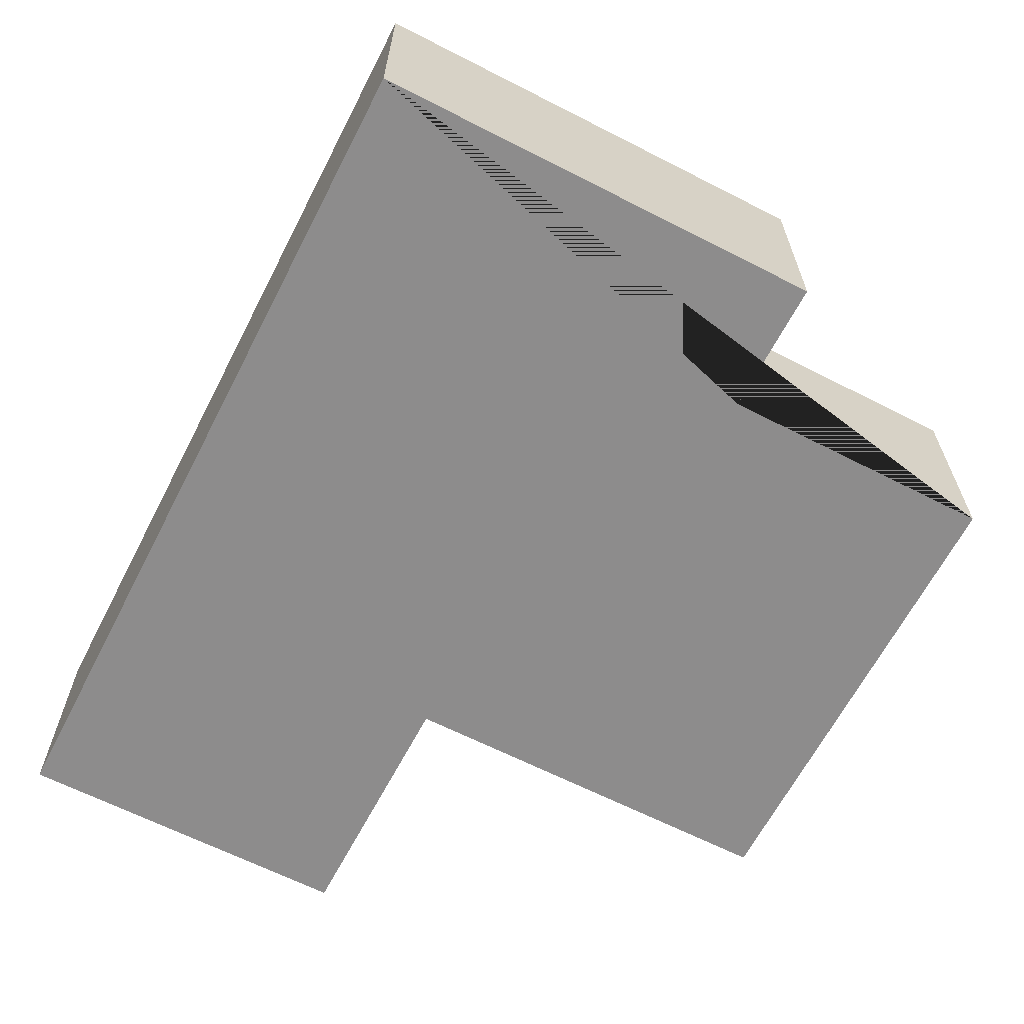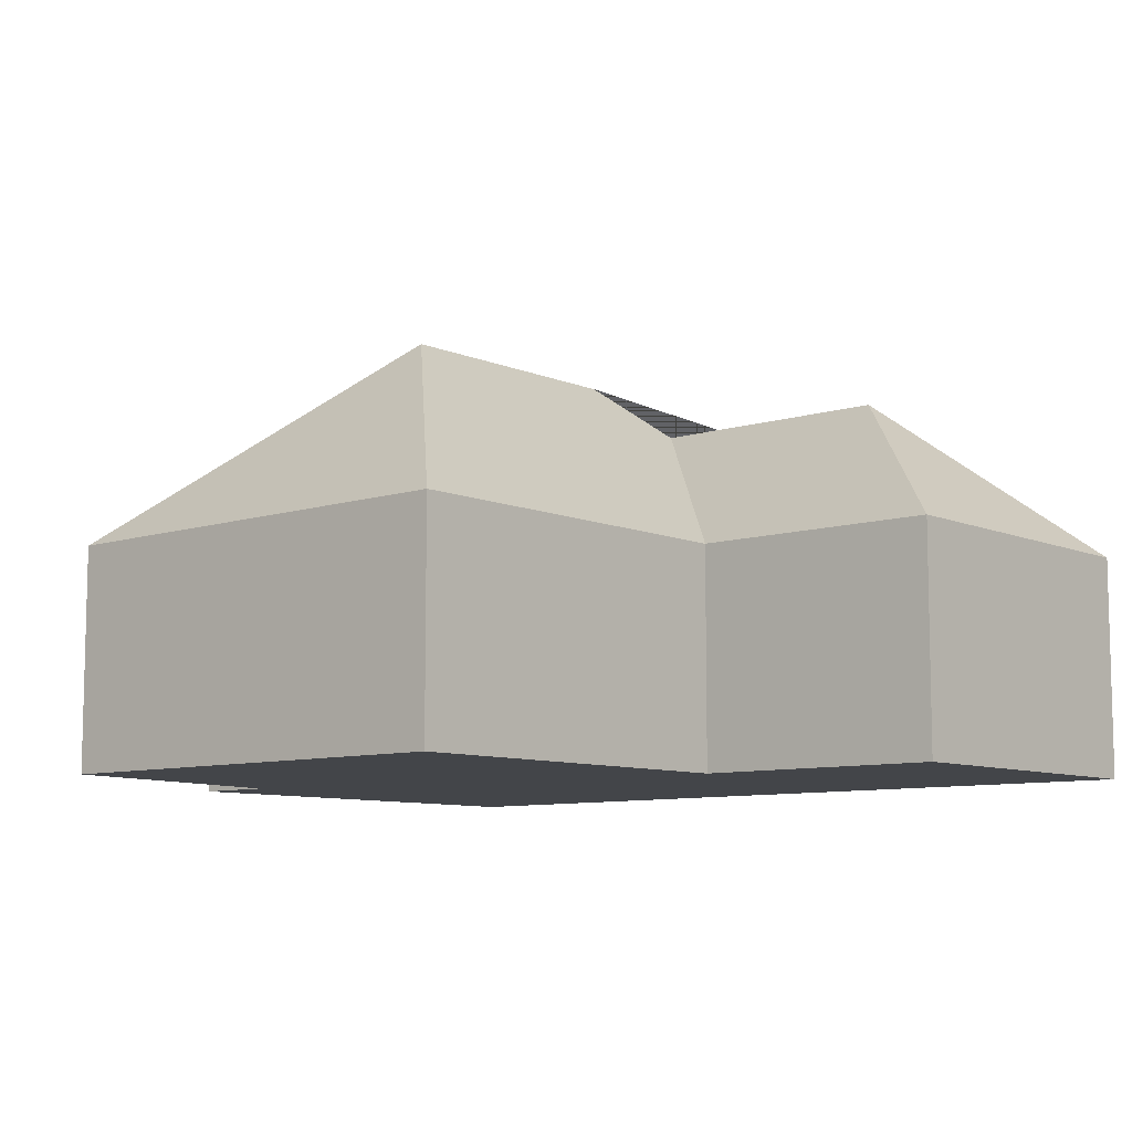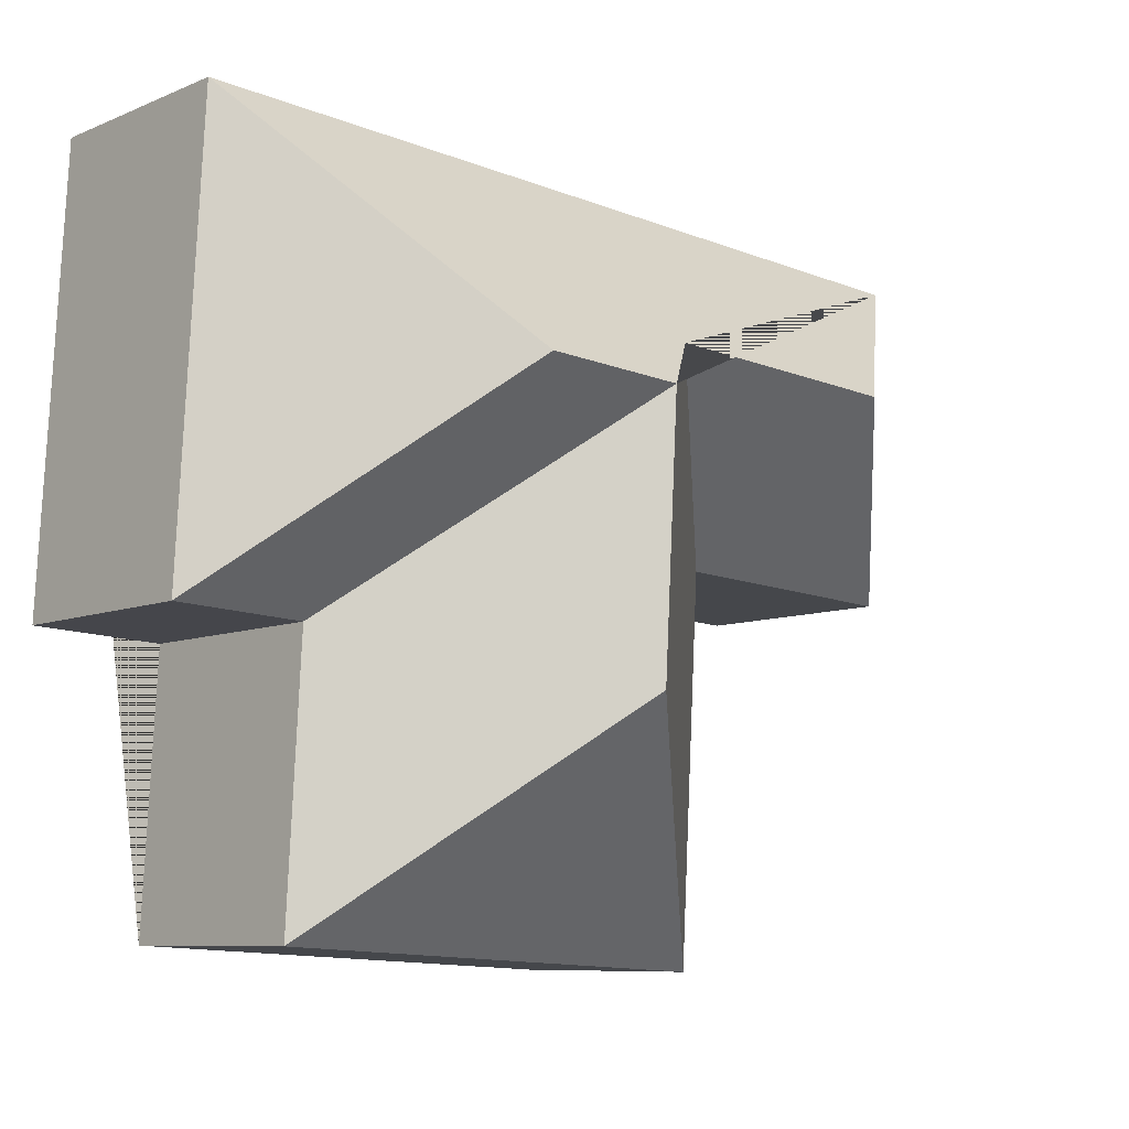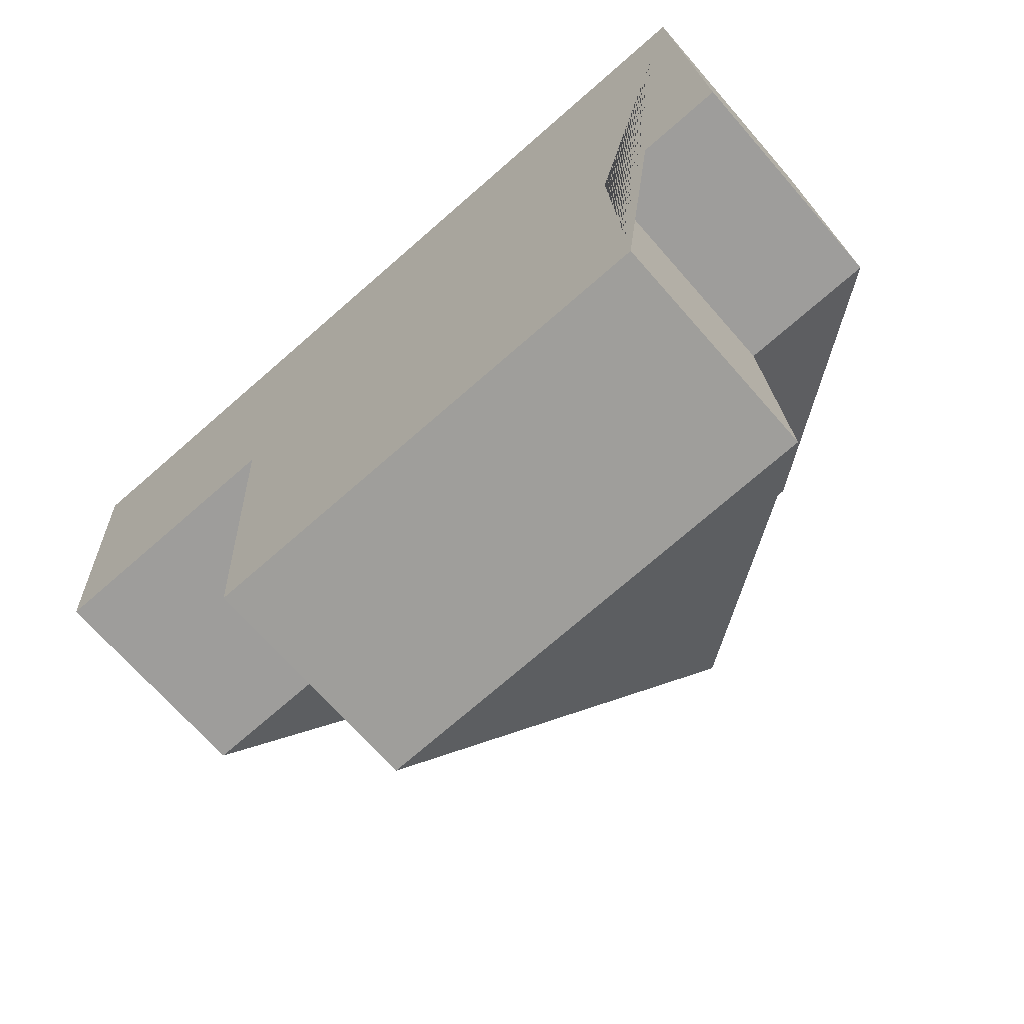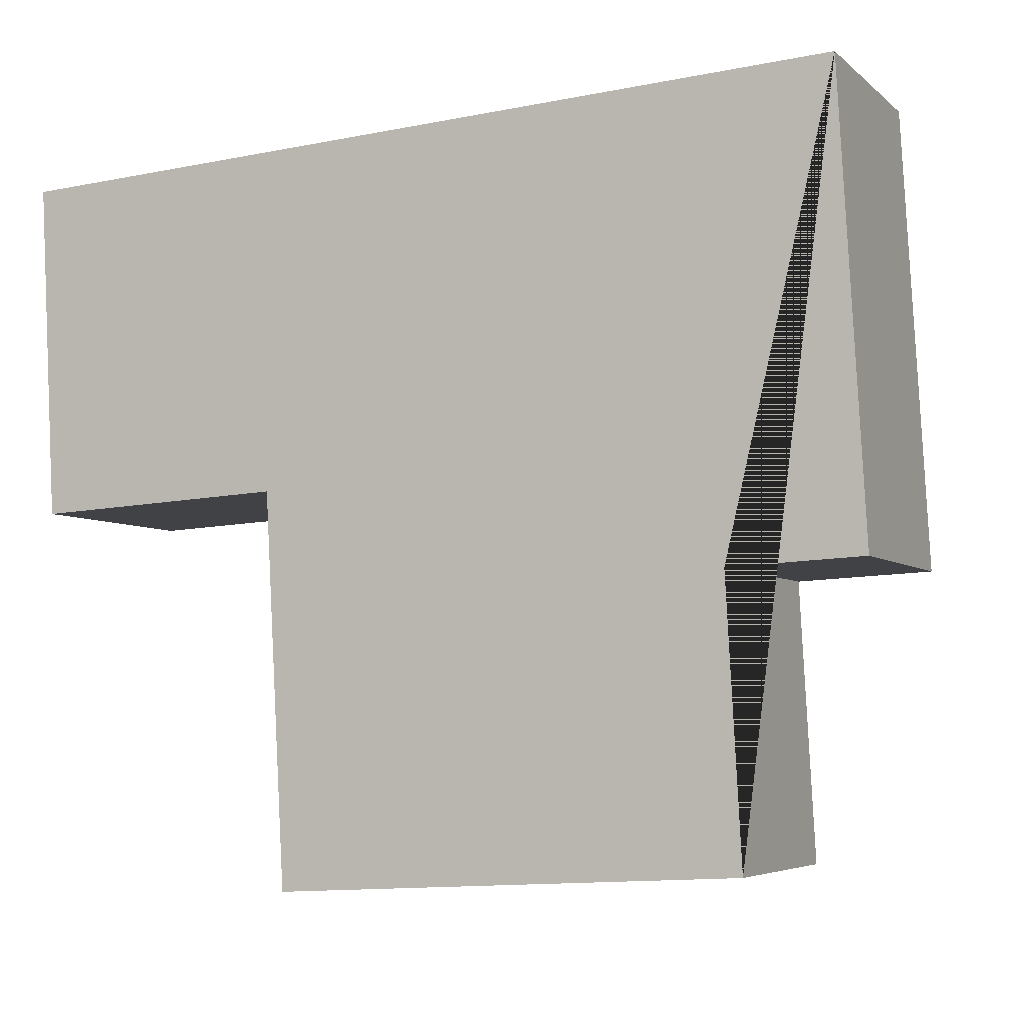
<metadata>
{"format":"obj","ext":"obj","renderer":"f3d","projection":"perspective","resolution":1024,"background":"white","views":[{"elev":-64.3,"azim":59.6,"up":"+Y"},{"elev":-8.7,"azim":-142.1,"up":"+Y"},{"elev":-8.3,"azim":138.4,"up":"+Z"},{"elev":-68.5,"azim":41.0,"up":"+Z"},{"elev":-5.3,"azim":24.1,"up":"+Z"}]}
</metadata>
<code>
o CG10_500_037058_0030
v 298.4 75 -12.13
v 306.7 75 -163.4
v 267.3 75 -257.2
v 262.4 75 -165.5
v 228.9 145 -93.3
v 181.2 144.9 -95.76
v 186.1 144.8 -185.2
v 160.1 127 -77.21
v 104.9 75 -136.2
v 112.1 75 -265.7
v 74.49 126.8 -81.71
v 14.28 75 -27.74
v 20.46 75 -140.4
v 298.4 0 -12.13
v 306.7 0 -163.4
v 262.4 0 -165.5
v 267.3 0 -257.2
v 112.1 0 -265.7
v 104.9 0 -136.2
v 20.46 0 -140.4
v 14.28 0 -27.74
f 12 11 13
f 11 8 9 13
f 6 4 3 7
f 6 5 2 4
f 7 3 10
f 8 6 7 10 9
f 12 1 5 6 8 11
f 5 1 2
f 14 15 16 17 18 19 20 21
f 1 14 15 2
f 2 15 16 4
f 4 16 17 3
f 3 17 18 10
f 10 18 19 9
f 9 19 20 13
f 13 20 21 12
f 12 21 14 1

</code>
